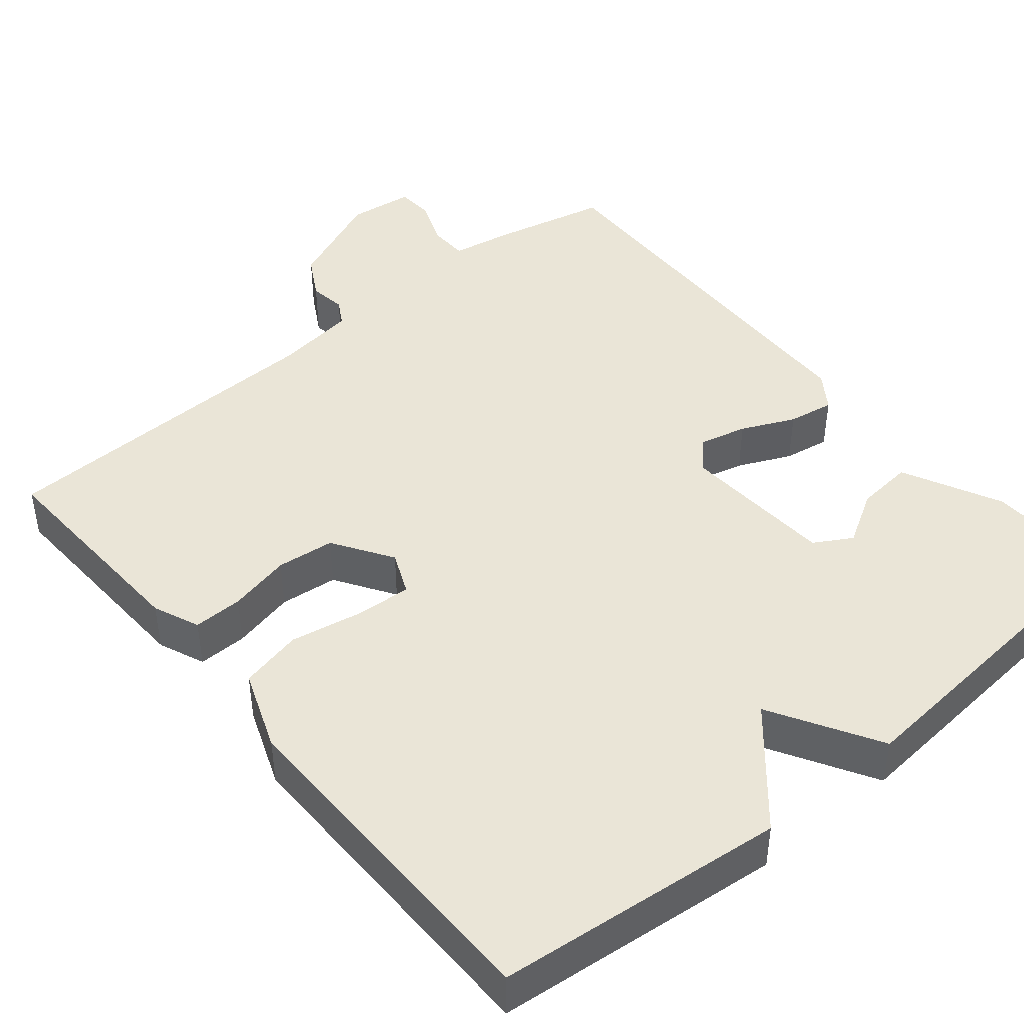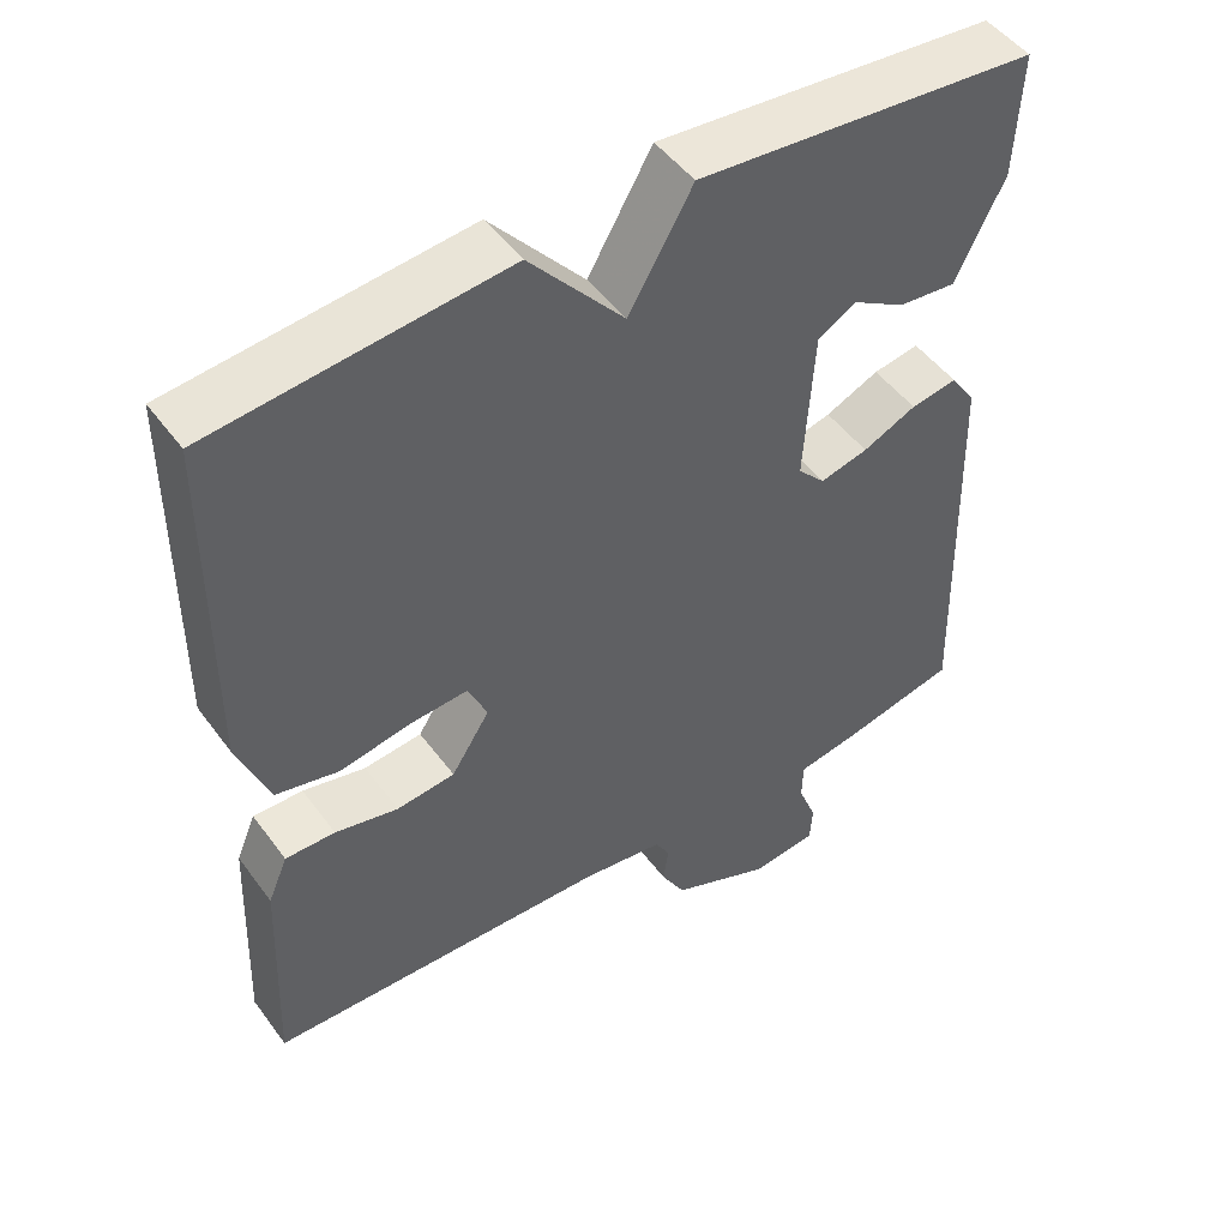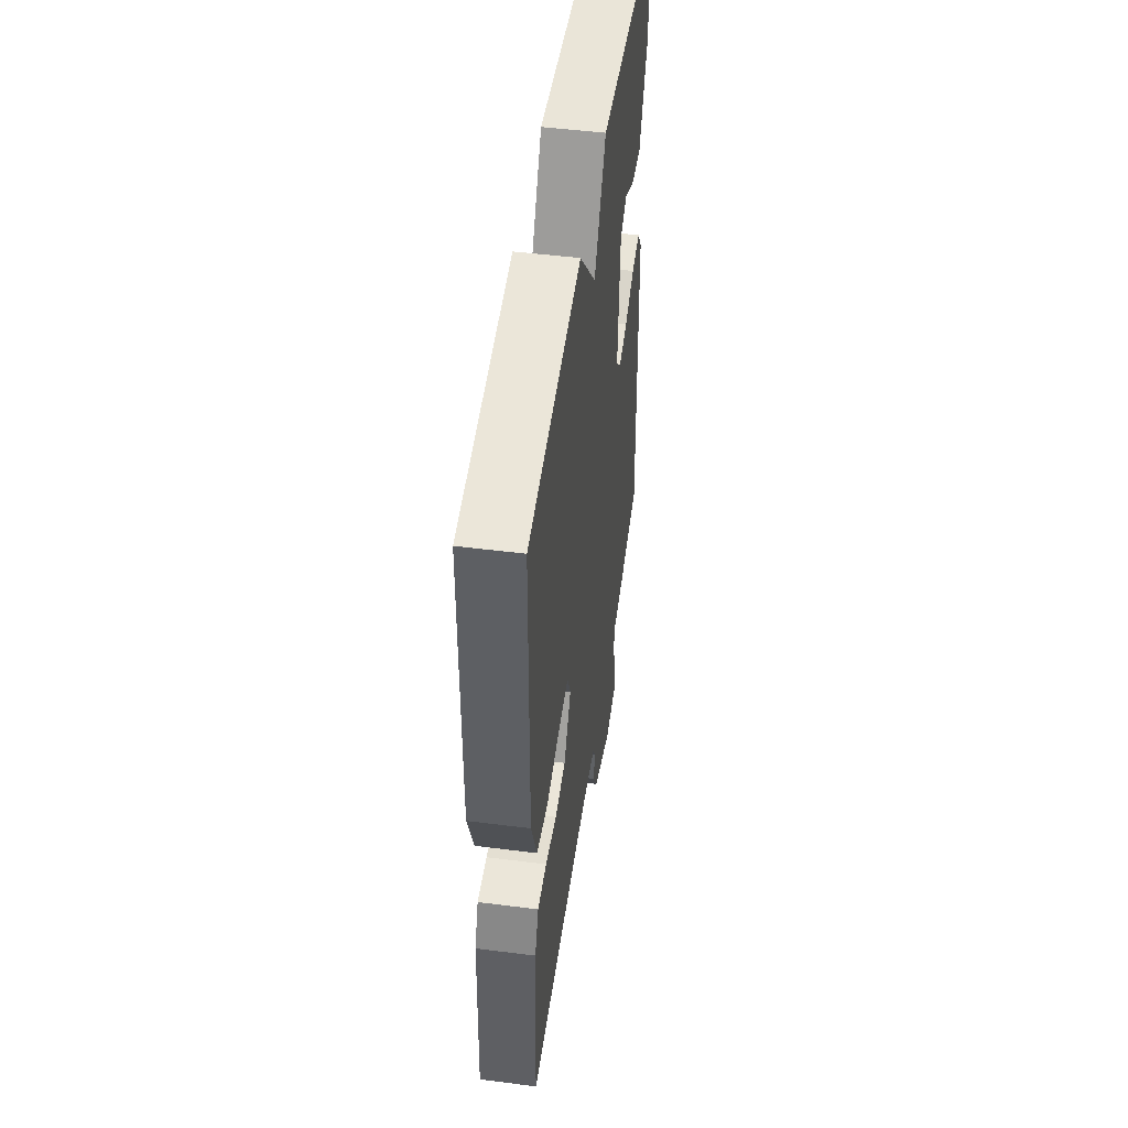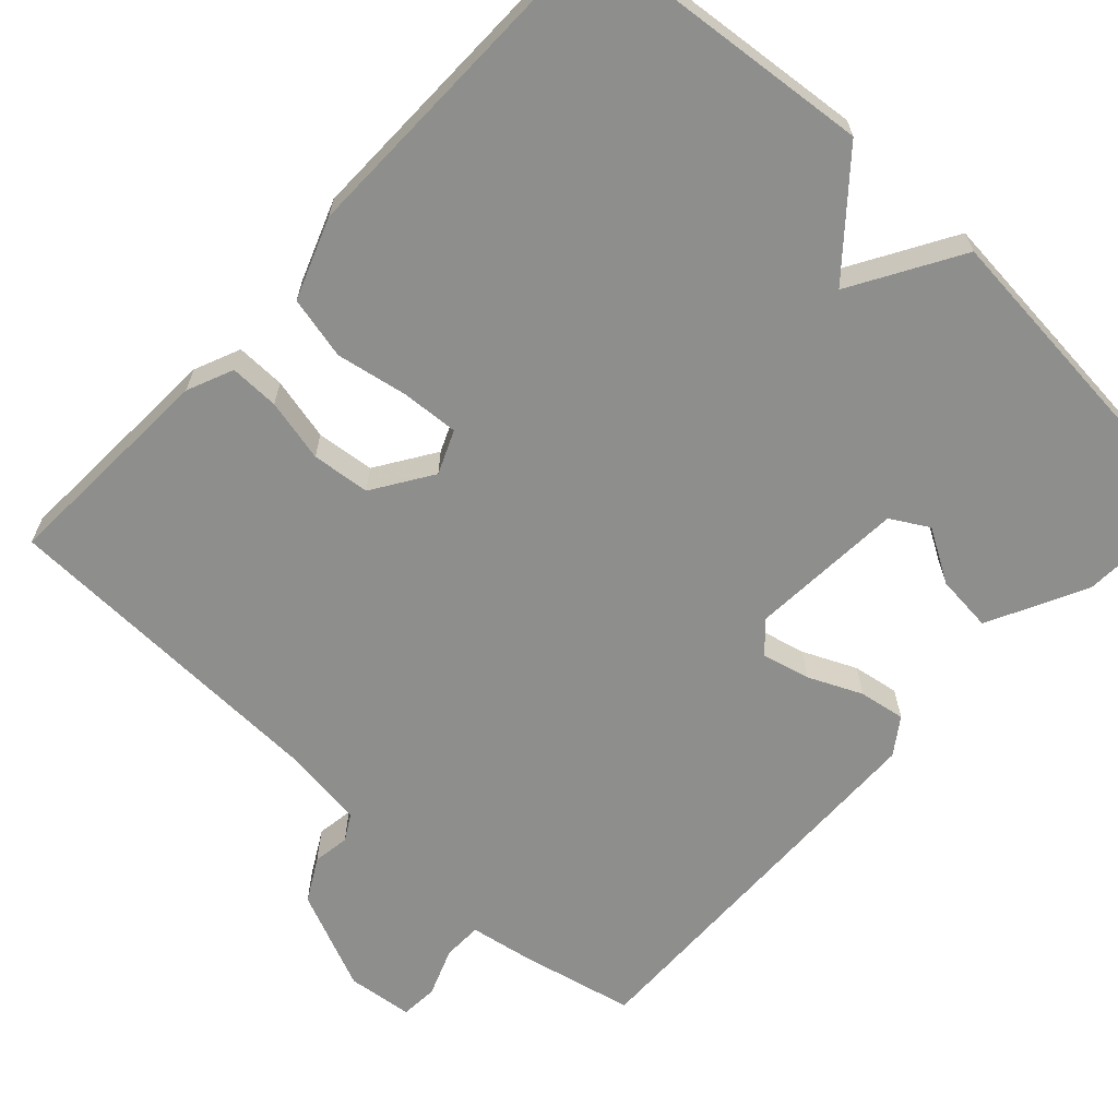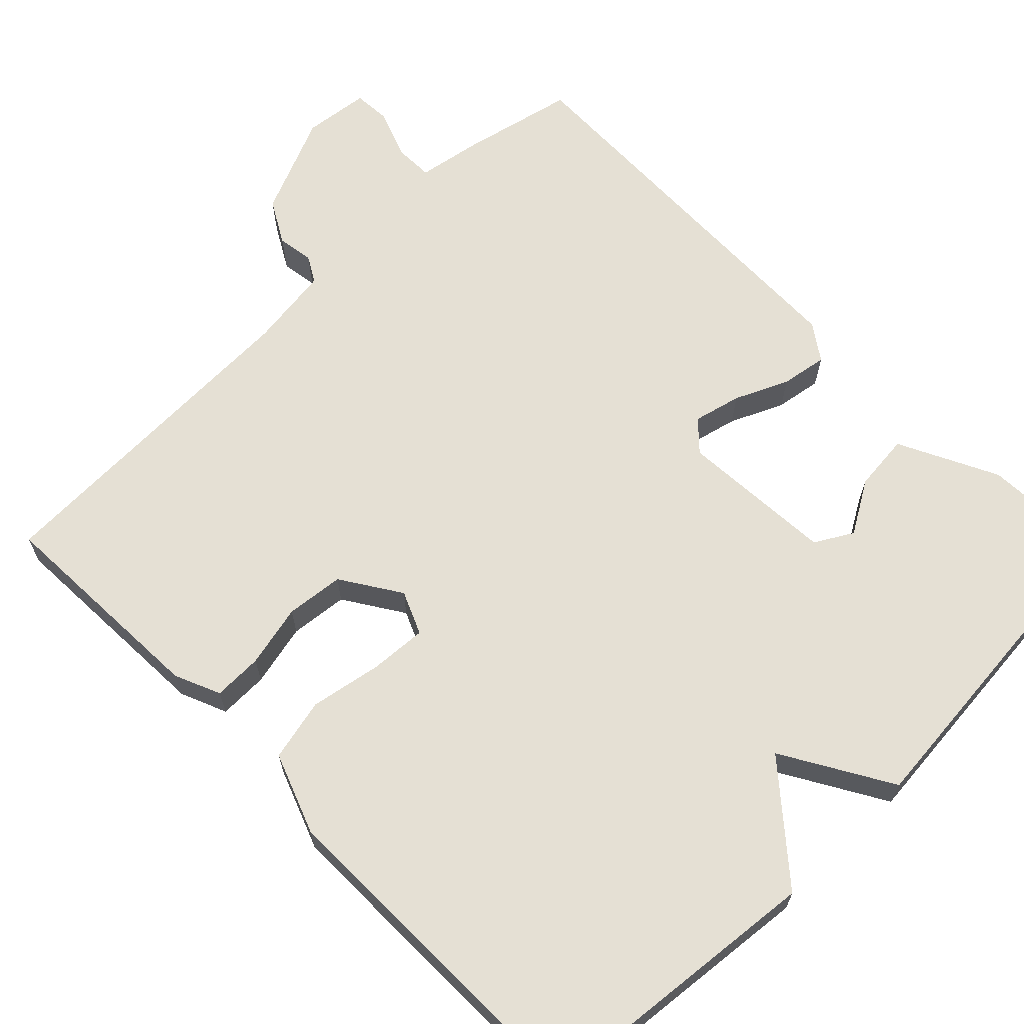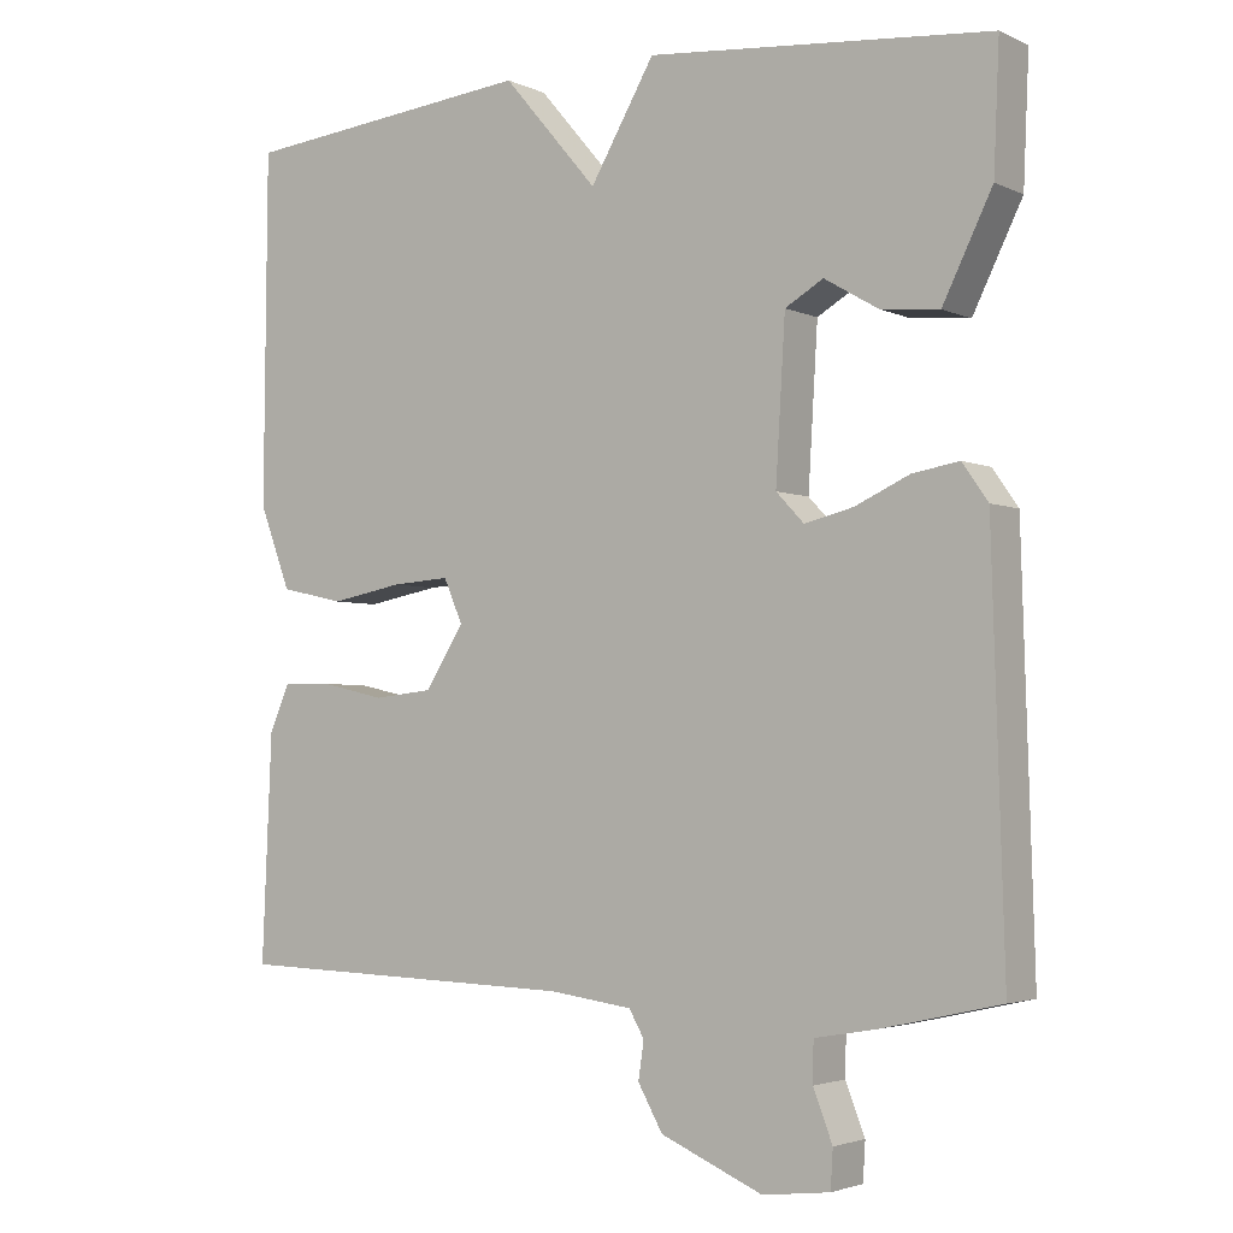
<metadata>
{"format":"obj","ext":"obj","renderer":"f3d","projection":"perspective","resolution":1024,"background":"white","views":[{"elev":44.3,"azim":-39.7,"up":"+Y"},{"elev":49.1,"azim":-34.9,"up":"+Z"},{"elev":49.1,"azim":-82.0,"up":"+Z"},{"elev":-64.9,"azim":-43.0,"up":"+Y"},{"elev":65.4,"azim":-44.5,"up":"+Y"},{"elev":-3.2,"azim":34.2,"up":"+Z"}]}
</metadata>
<code>
v 0.5 0.07 -0.5
v 0.354 0.07 -0.533
v 0.274 0.07 -0.547
v 0.273 0.07 -0.597
v 0.297 0.07 -0.659
v 0.294 0.07 -0.707
v 0.21 0.07 -0.717
v 0.082 0.07 -0.662
v 0.051 0.07 -0.607
v 0.058 0.07 -0.56
v 0.039 0.07 -0.527
v -0.066 0.07 -0.513
v -0.5 0.07 -0.5
v -0.488 0.07 -0.218
v -0.463 0.07 -0.159
v -0.4 0.07 -0.16
v -0.32 0.07 -0.178
v -0.246 0.07 -0.17
v -0.197 0.07 -0.094
v -0.221 0.07 -0.039
v -0.294 0.07 -0.044
v -0.385 0.07 -0.061
v -0.465 0.07 -0.043
v -0.504 0.07 0.06
v -0.5 0.07 0.5
v -0.13 0.07 0.538
v -0.011 0.07 0.399
v 0.07 0.07 0.538
v 0.5 0.07 0.5
v 0.493 0.07 0.342
v 0.431 0.07 0.216
v 0.358 0.07 0.223
v 0.29 0.07 0.263
v 0.242 0.07 0.235
v 0.23 0.07 0.037
v 0.265 0.07 0
v 0.326 0.07 0.015
v 0.394 0.07 0.046
v 0.453 0.07 0.056
v 0.485 0.07 0.01
v 0.5 0 -0.5
v 0.354 0 -0.533
v 0.274 0 -0.547
v 0.273 0 -0.597
v 0.297 0 -0.659
v 0.294 0 -0.707
v 0.21 0 -0.717
v 0.082 0 -0.662
v 0.051 0 -0.607
v 0.058 0 -0.56
v 0.039 0 -0.527
v -0.066 0 -0.513
v -0.5 0 -0.5
v -0.488 0 -0.218
v -0.463 0 -0.159
v -0.4 0 -0.16
v -0.32 0 -0.178
v -0.246 0 -0.17
v -0.197 0 -0.094
v -0.221 0 -0.039
v -0.294 0 -0.044
v -0.385 0 -0.061
v -0.465 0 -0.043
v -0.504 0 0.06
v -0.5 0 0.5
v -0.13 0 0.538
v -0.011 0 0.399
v 0.07 0 0.538
v 0.5 0 0.5
v 0.493 0 0.342
v 0.431 0 0.216
v 0.358 0 0.223
v 0.29 0 0.263
v 0.242 0 0.235
v 0.23 0 0.037
v 0.265 0 0
v 0.326 0 0.015
v 0.394 0 0.046
v 0.453 0 0.056
v 0.485 0 0.01
f 1 2 3
f 40 1 3
f 39 40 3
f 38 39 3
f 37 38 3
f 36 37 3
f 35 36 3 4
f 31 32 33
f 30 31 33
f 29 30 33
f 28 29 33
f 27 28 33 34
f 25 26 27
f 24 25 27
f 23 24 27
f 22 23 27
f 21 22 27
f 27 34 35
f 21 27 35
f 20 21 35
f 15 16 17
f 14 15 17
f 13 14 17
f 12 13 17
f 11 12 17 18
f 8 9 10
f 7 8 10
f 6 7 10
f 5 6 10
f 4 5 10
f 4 10 11
f 35 4 11
f 20 35 11
f 19 20 11
f 11 18 19
f 43 42 41
f 43 41 80
f 43 80 79
f 43 79 78
f 43 78 77
f 43 77 76
f 44 43 76 75
f 73 72 71
f 73 71 70
f 73 70 69
f 73 69 68
f 74 73 68 67
f 67 66 65
f 67 65 64
f 67 64 63
f 67 63 62
f 67 62 61
f 75 74 67
f 75 67 61
f 75 61 60
f 57 56 55
f 57 55 54
f 57 54 53
f 57 53 52
f 58 57 52 51
f 50 49 48
f 50 48 47
f 50 47 46
f 50 46 45
f 50 45 44
f 51 50 44
f 51 44 75
f 51 75 60
f 51 60 59
f 59 58 51
f 1 41 42 2
f 2 42 43 3
f 3 43 44 4
f 4 44 45 5
f 5 45 46 6
f 6 46 47 7
f 7 47 48 8
f 8 48 49 9
f 9 49 50 10
f 10 50 51 11
f 11 51 52 12
f 12 52 53 13
f 13 53 54 14
f 14 54 55 15
f 15 55 56 16
f 16 56 57 17
f 17 57 58 18
f 18 58 59 19
f 19 59 60 20
f 20 60 61 21
f 21 61 62 22
f 22 62 63 23
f 23 63 64 24
f 24 64 65 25
f 25 65 66 26
f 26 66 67 27
f 27 67 68 28
f 28 68 69 29
f 29 69 70 30
f 30 70 71 31
f 31 71 72 32
f 32 72 73 33
f 33 73 74 34
f 34 74 75 35
f 35 75 76 36
f 36 76 77 37
f 37 77 78 38
f 38 78 79 39
f 39 79 80 40
f 40 80 41 1

</code>
